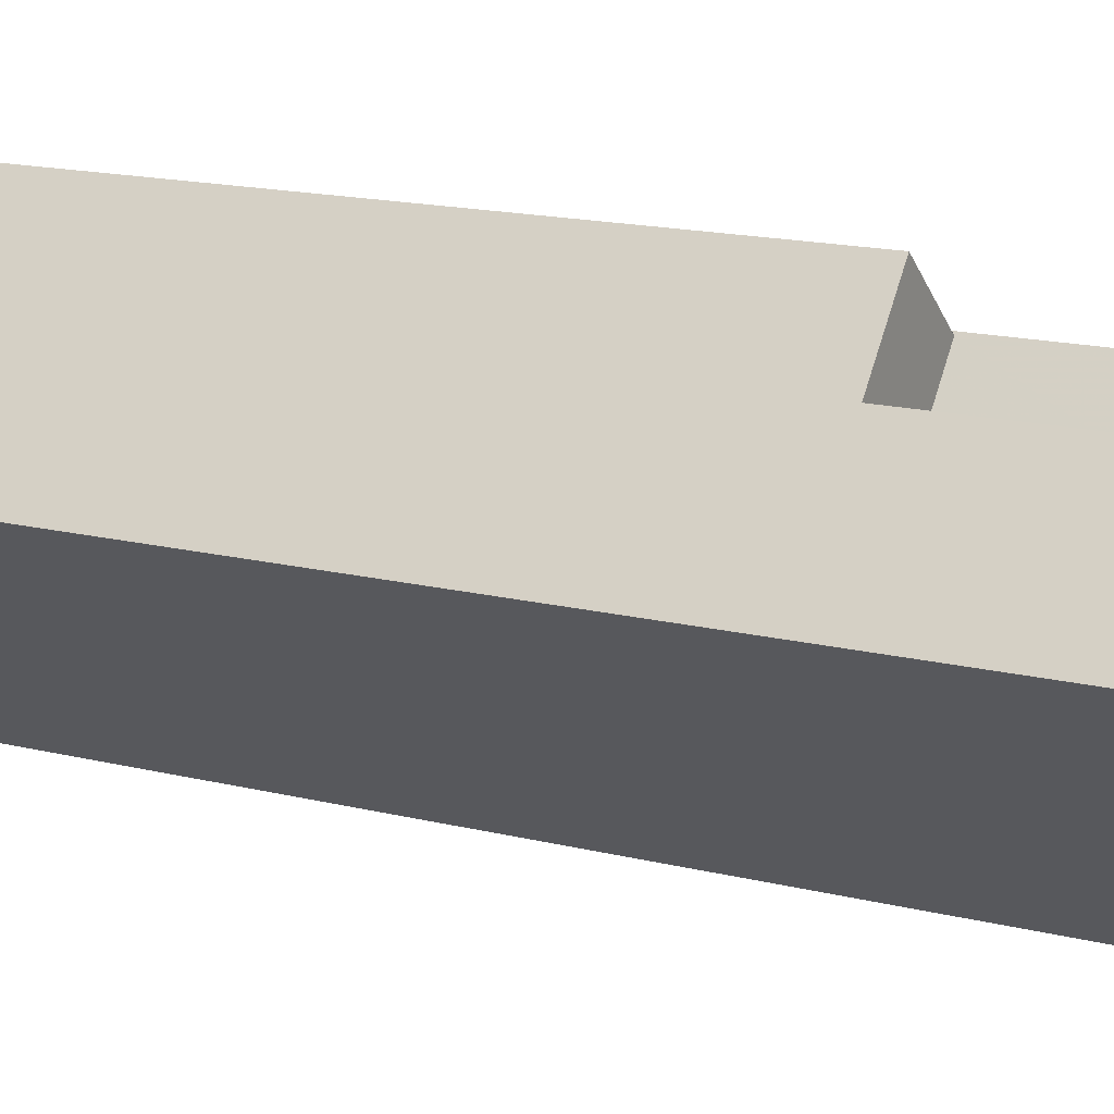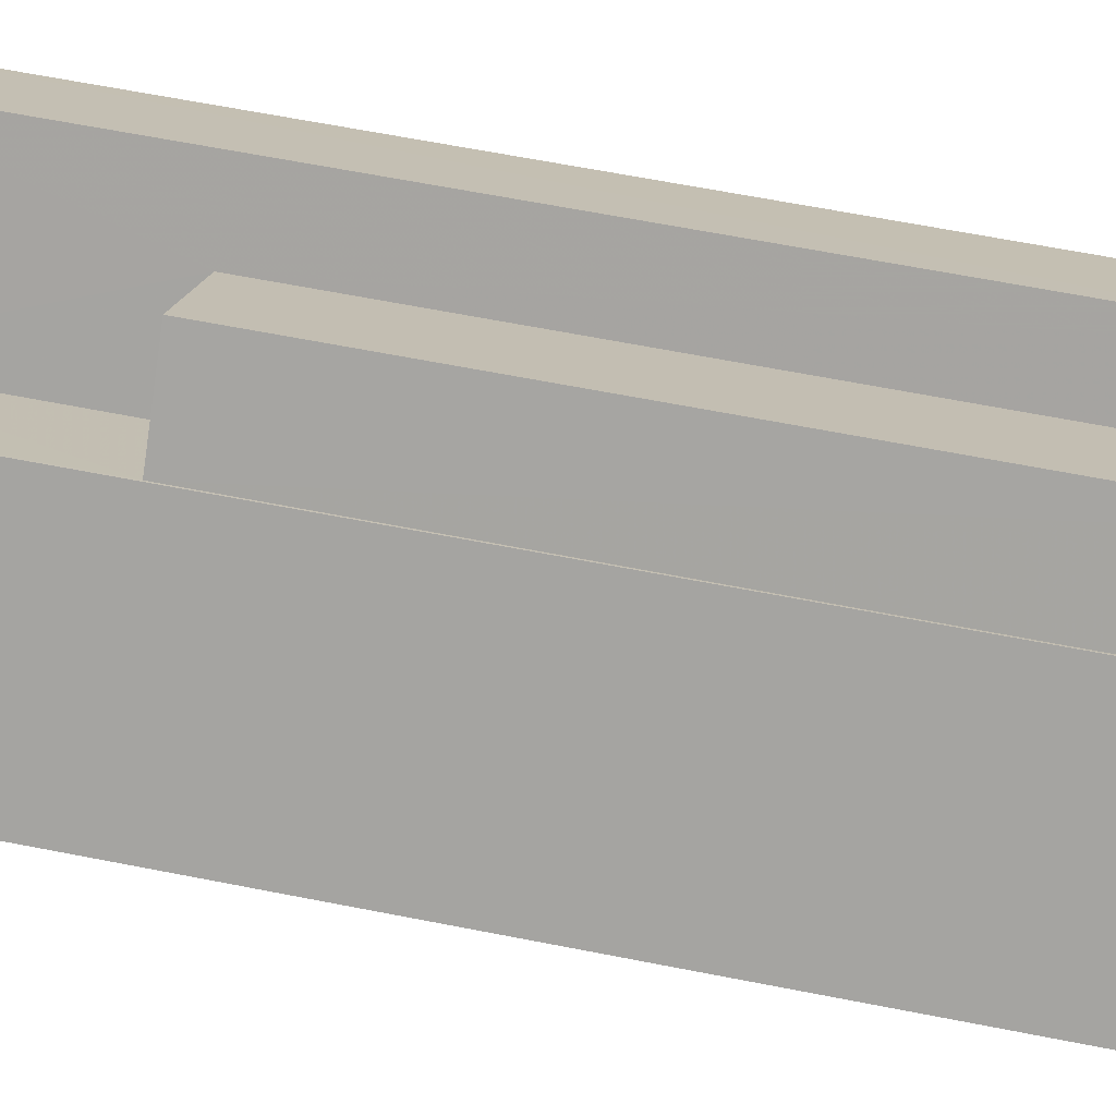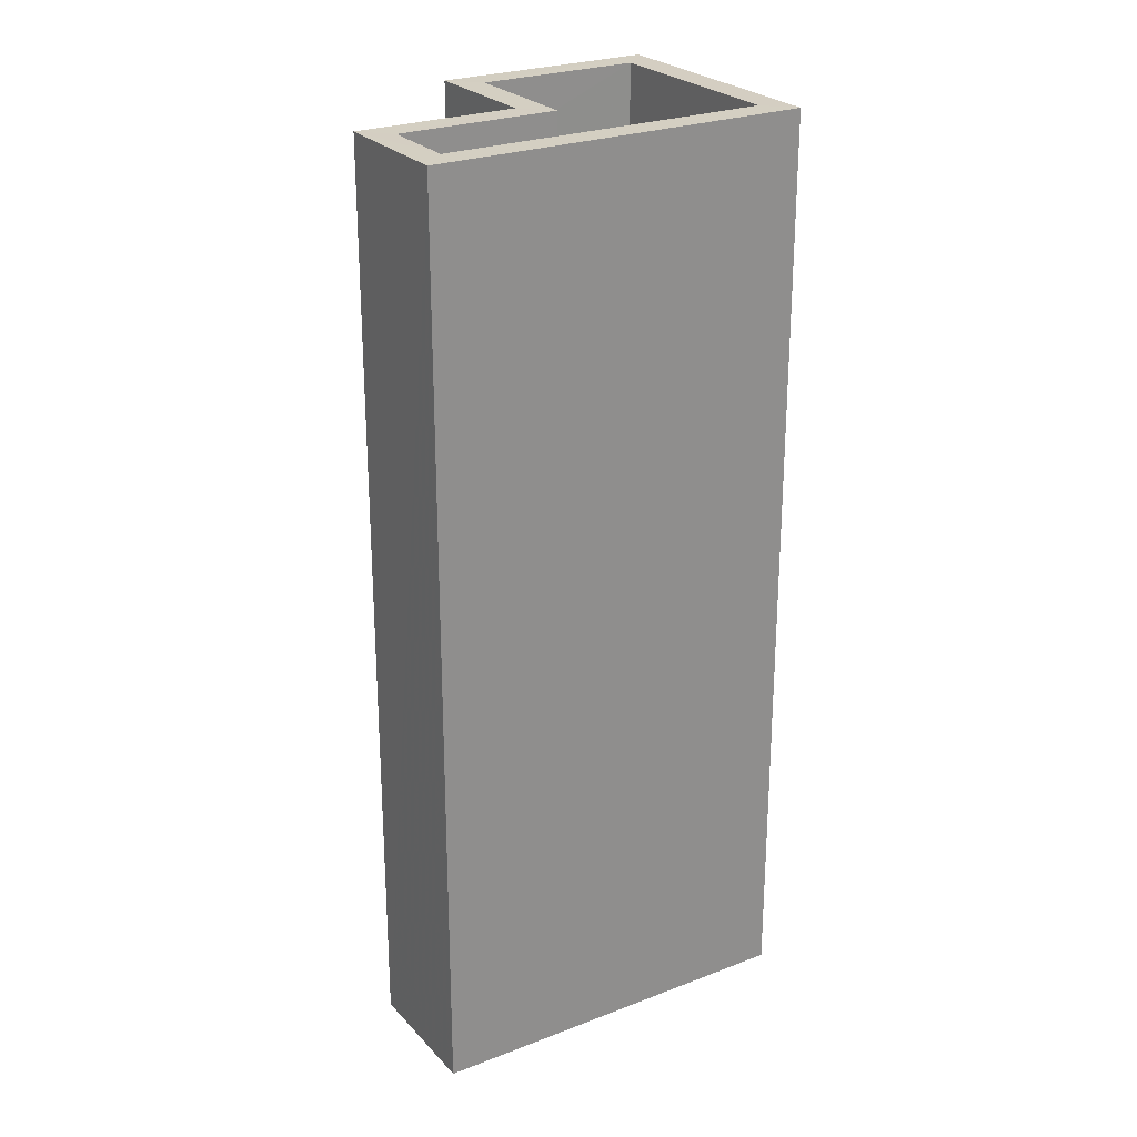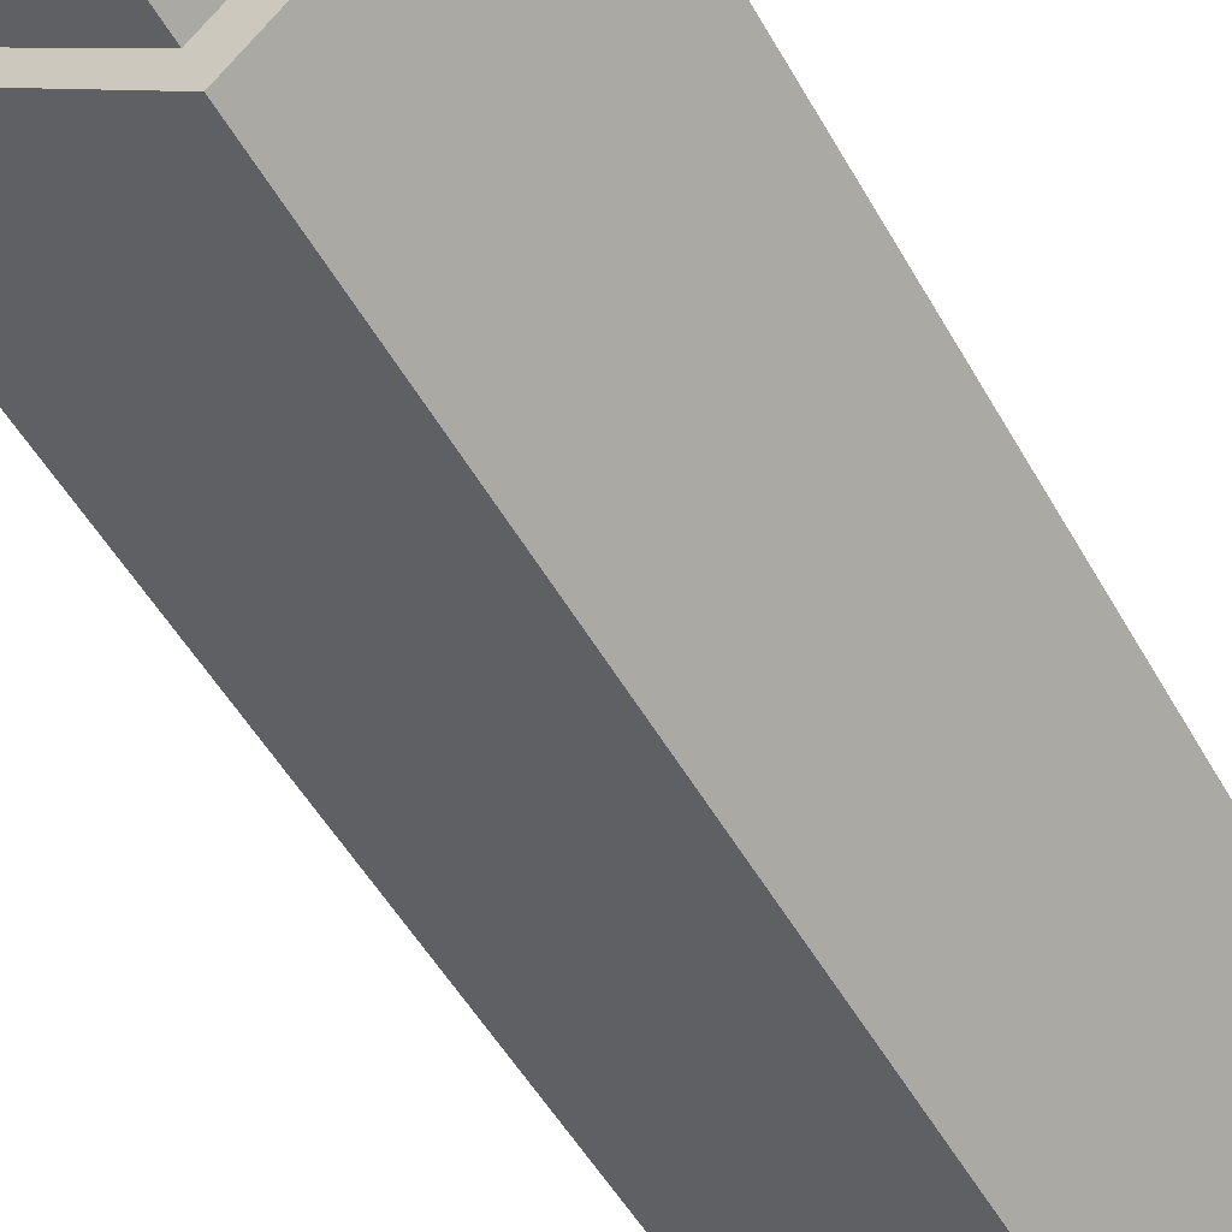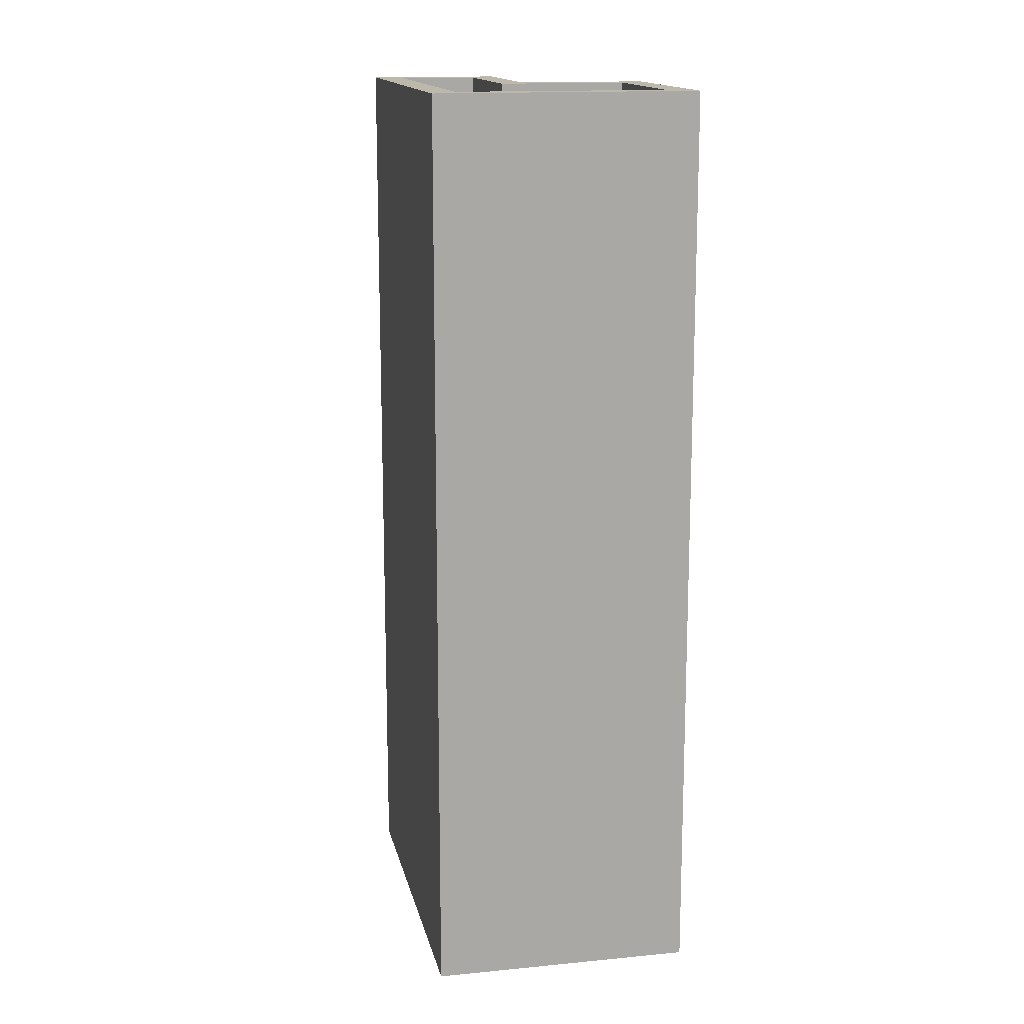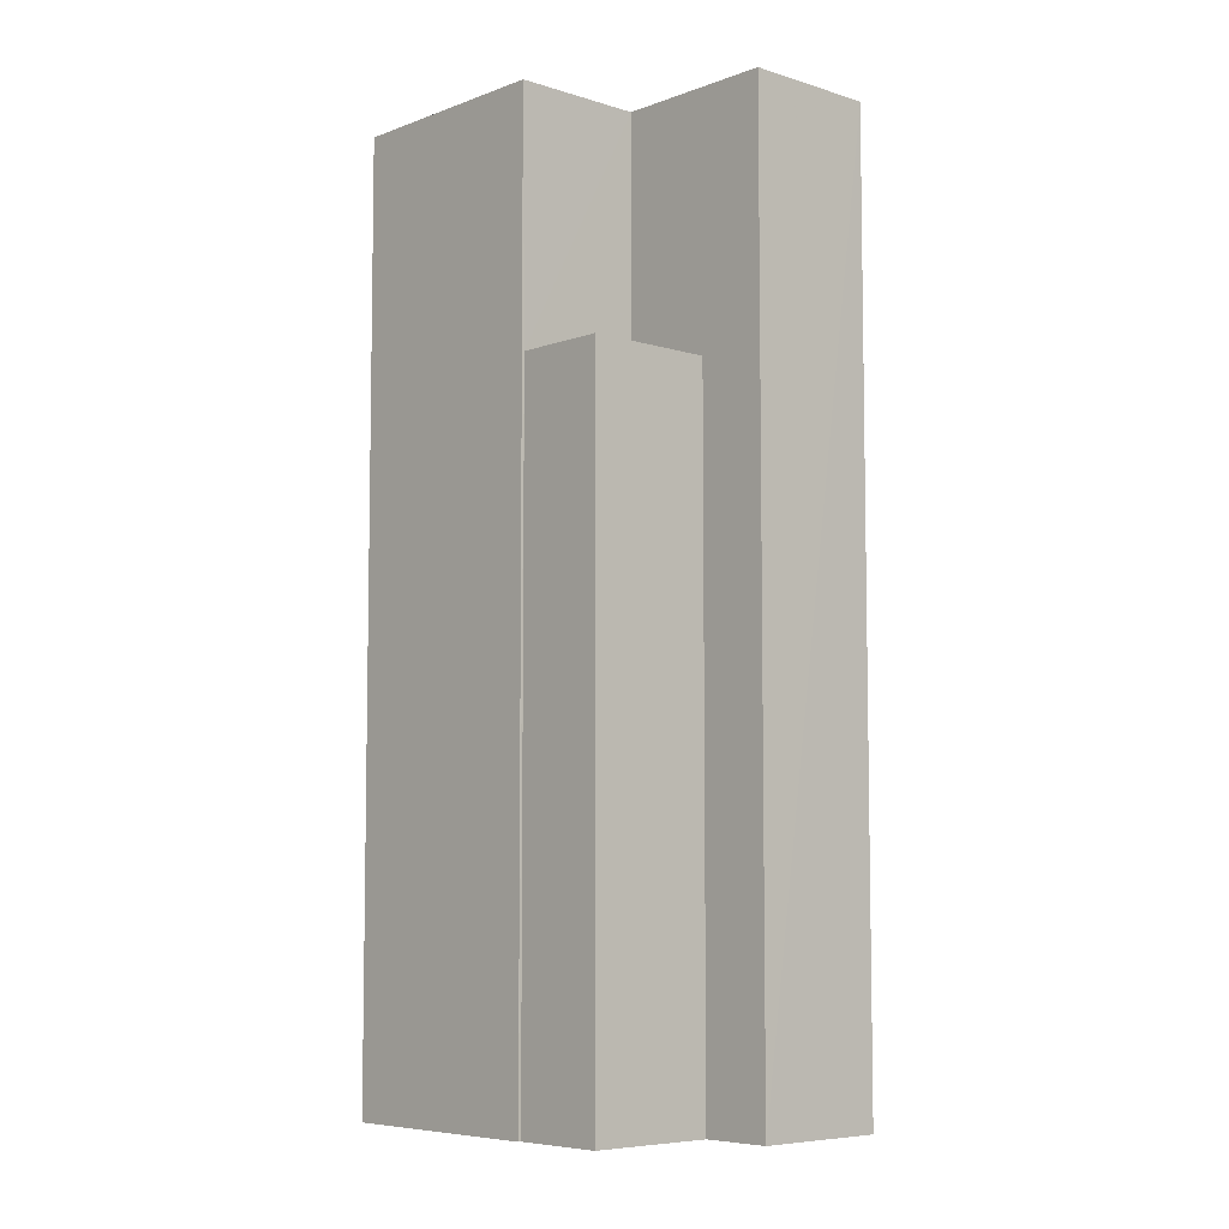
<metadata>
{"format":"obj","ext":"obj","renderer":"f3d","projection":"perspective","resolution":1024,"background":"white","views":[{"elev":15.9,"azim":-62.5,"up":"+Y"},{"elev":64.8,"azim":101.2,"up":"+Y"},{"elev":25.4,"azim":-72.7,"up":"+Z"},{"elev":-52.5,"azim":29.0,"up":"+Y"},{"elev":14.9,"azim":37.3,"up":"+Z"},{"elev":-6.6,"azim":-173.4,"up":"+Z"}]}
</metadata>
<code>
v -5710 -3.648e+04 1.849
v -5709 -3.647e+04 1.849
v -5708 -3.647e+04 1.848
v -5711 -3.647e+04 1.849
v -5712 -3.648e+04 1.849
v -5708 -3.647e+04 1.848
v -5705 -3.648e+04 1.848
v -5708 -3.648e+04 1.847
v -5710 -3.648e+04 11.77
v -5708 -3.647e+04 11.77
v -5709 -3.647e+04 11.77
v -5709 -3.648e+04 11.77
v -5708 -3.648e+04 15.35
v -5708 -3.648e+04 15.35
v -5705 -3.648e+04 15.35
v -5706 -3.648e+04 15.35
v -5706 -3.648e+04 14.35
v -5709 -3.648e+04 14.35
v -5708 -3.648e+04 14.35
v -5712 -3.648e+04 14.35
v -5708 -3.648e+04 14.35
v -5711 -3.648e+04 14.35
v -5708 -3.647e+04 15.35
v -5708 -3.648e+04 15.35
v -5712 -3.648e+04 15.35
v -5711 -3.647e+04 15.35
v -5712 -3.648e+04 15.35
v -5709 -3.648e+04 15.35
v -5711 -3.648e+04 15.35
v -5709 -3.648e+04 15.35
f 1 2 3
f 4 1 5
f 6 7 3
f 8 5 1
f 7 8 3
f 3 8 1
f 9 10 11
f 9 12 10
f 13 14 15
f 16 13 15
f 17 18 19
f 19 18 20
f 17 21 18
f 20 18 22
f 15 23 24
f 25 14 13
f 16 15 24
f 26 25 27
f 28 26 29
f 23 28 24
f 28 30 24
f 13 27 25
f 27 29 26
f 29 30 28
f 9 11 2
f 1 9 2
f 10 2 11
f 10 3 2
f 28 9 26
f 26 9 4
f 28 12 9
f 4 9 1
f 14 8 7
f 15 14 7
f 14 5 8
f 14 25 5
f 25 4 5
f 25 26 4
f 12 28 10
f 3 10 6
f 6 10 23
f 10 28 23
f 6 15 7
f 6 23 15
f 16 21 17
f 16 24 21
f 13 17 19
f 13 16 17
f 13 19 20
f 27 13 20
f 27 20 22
f 29 27 22
f 30 22 18
f 30 29 22
f 30 18 21
f 24 30 21

</code>
